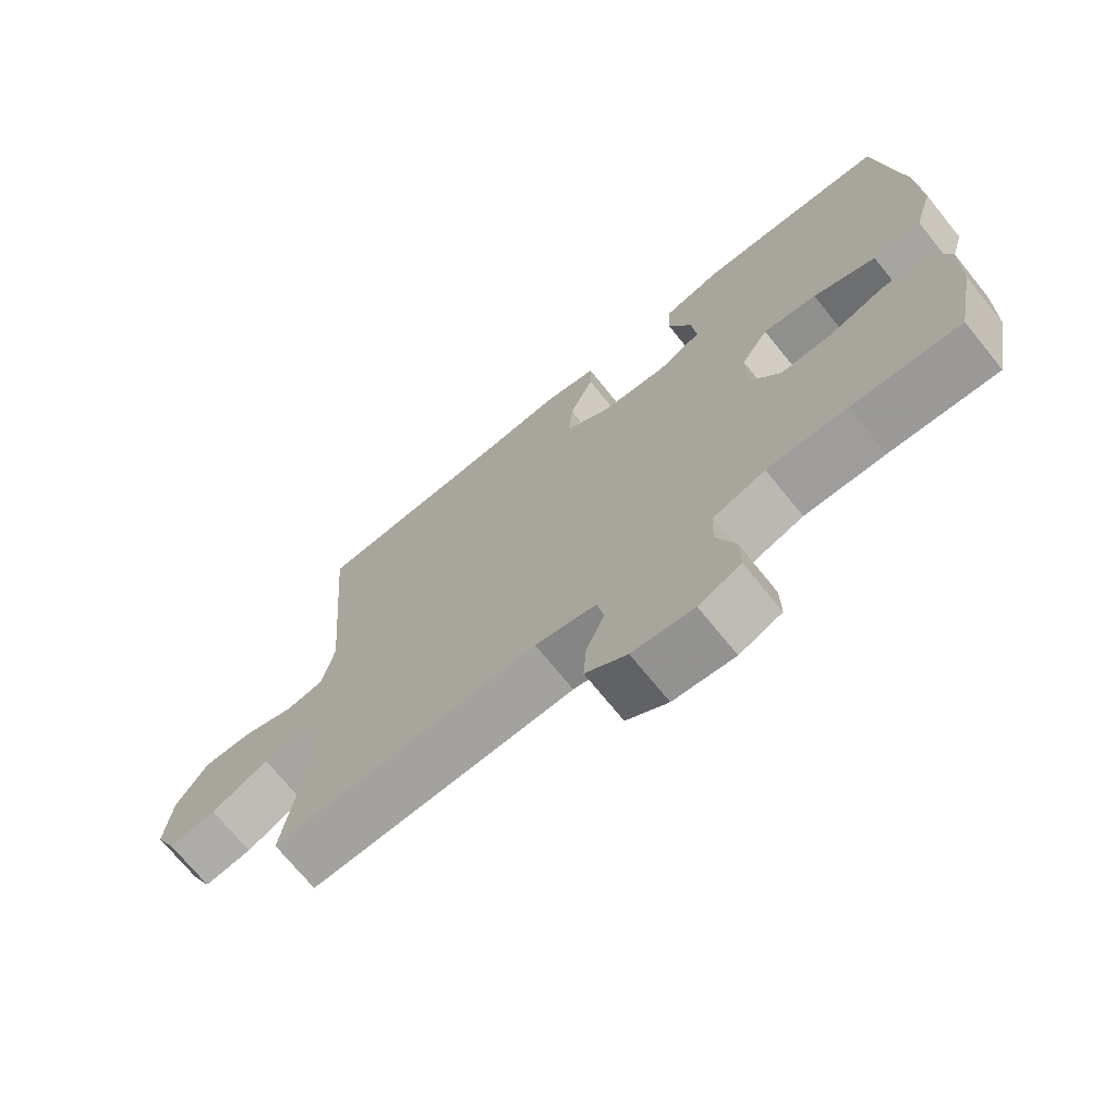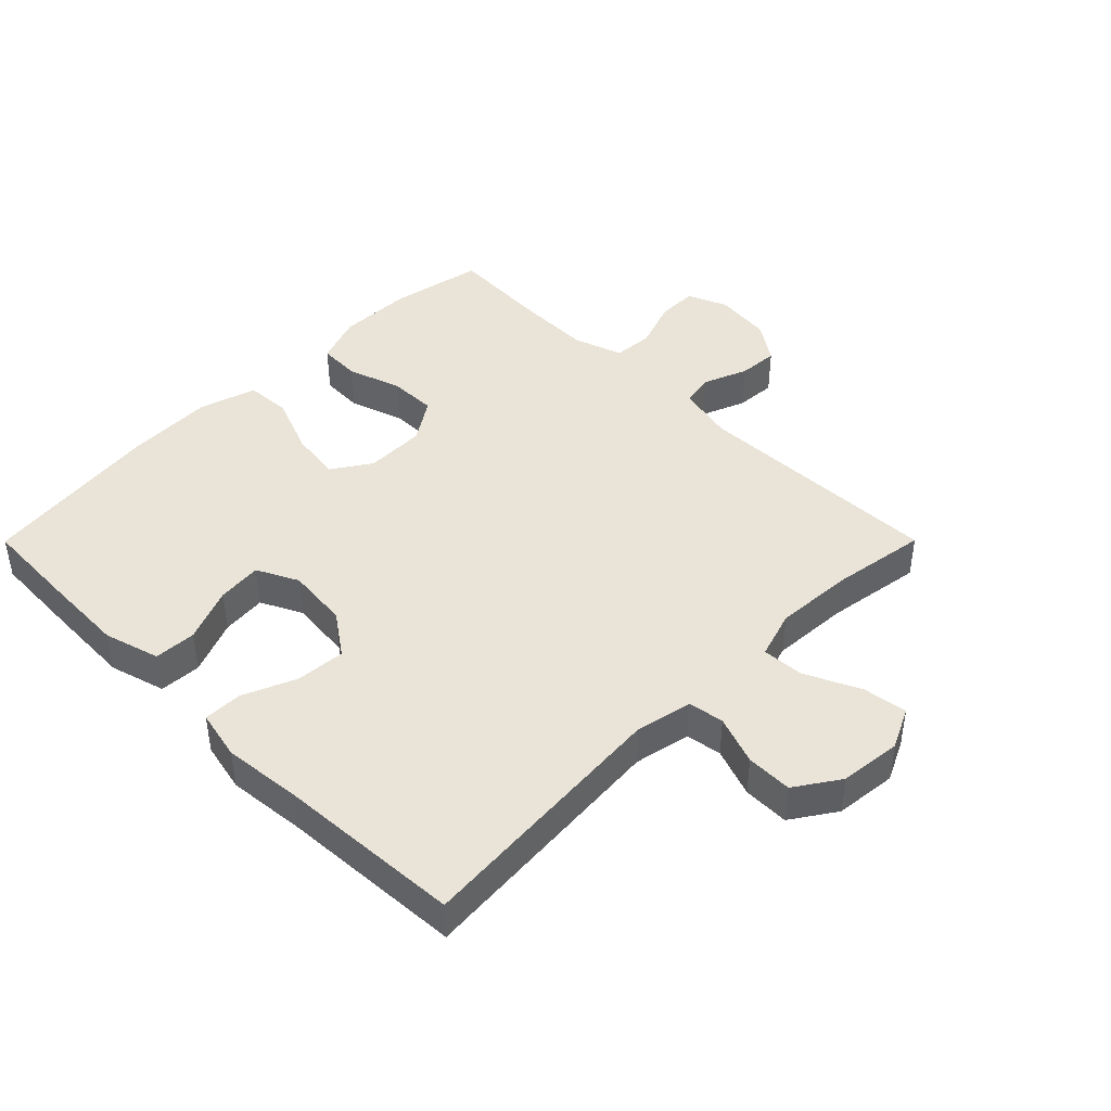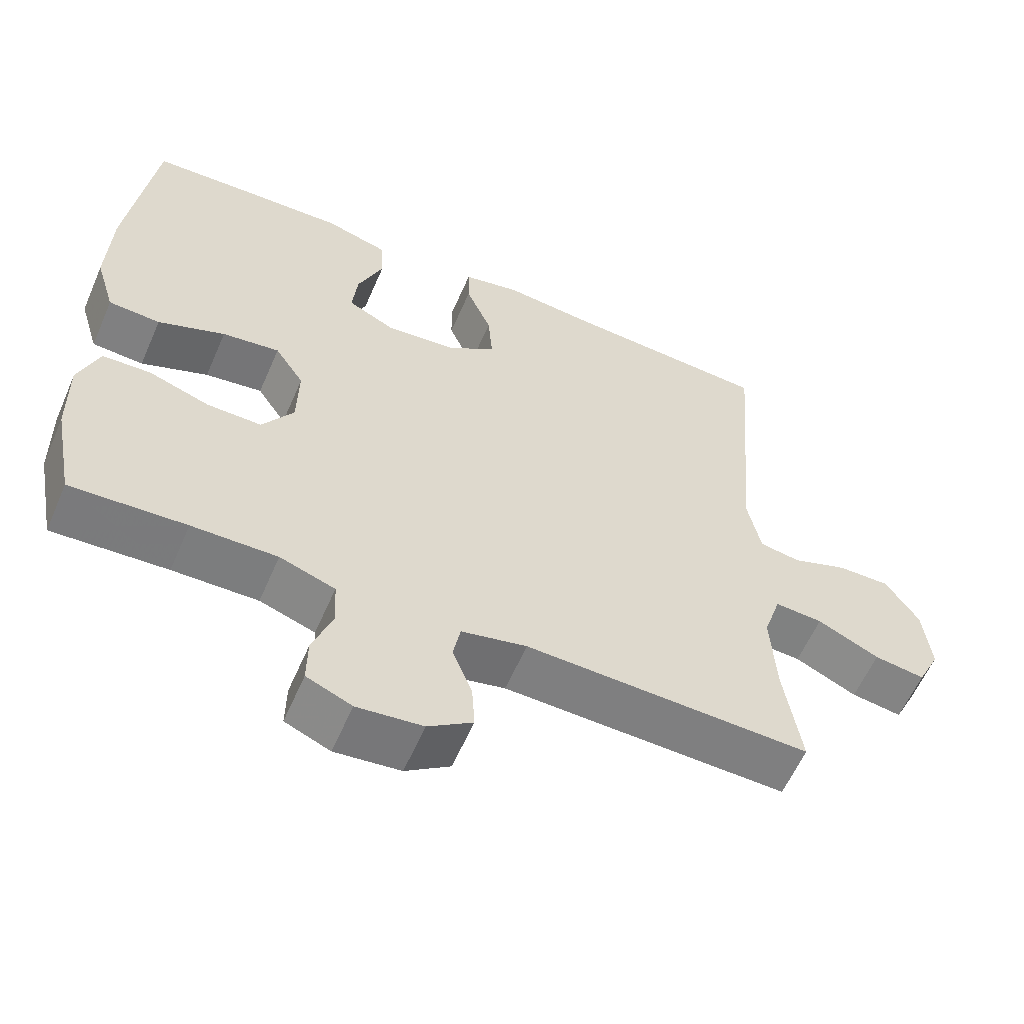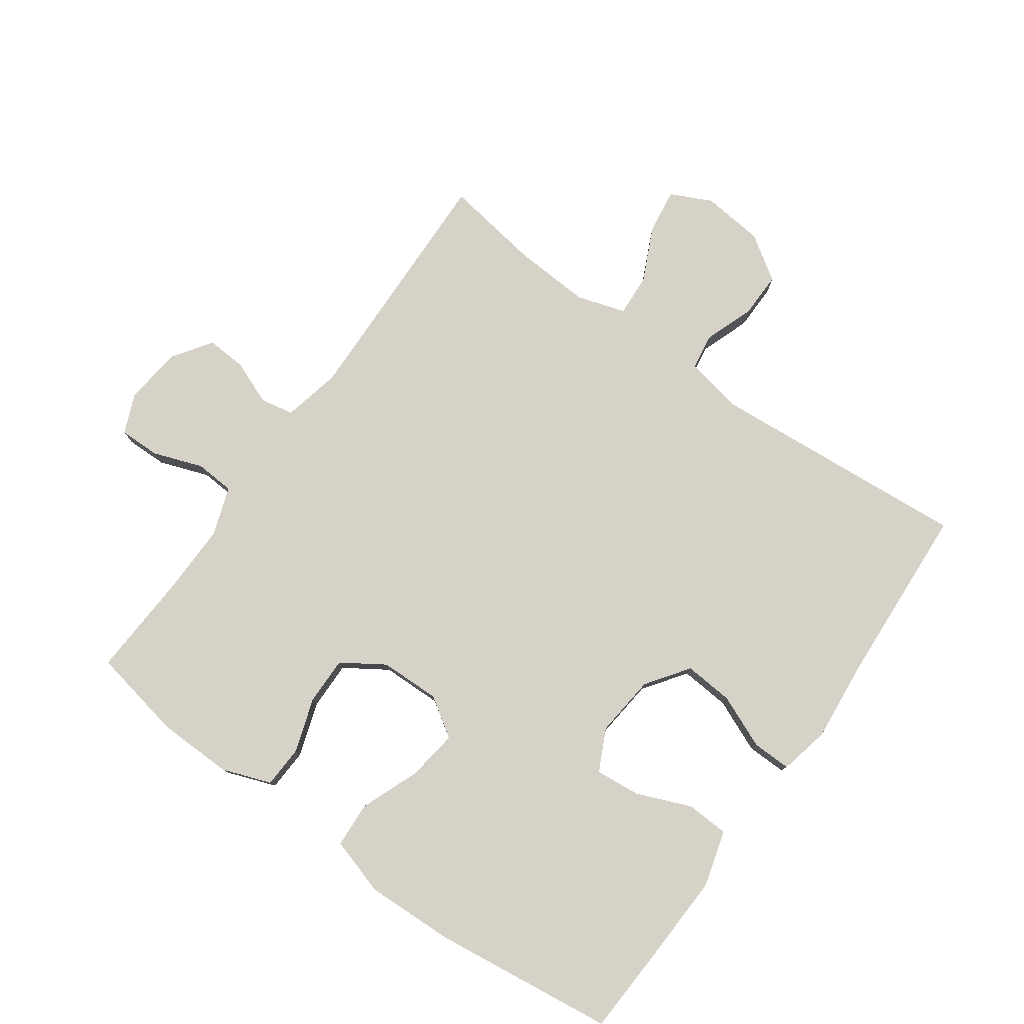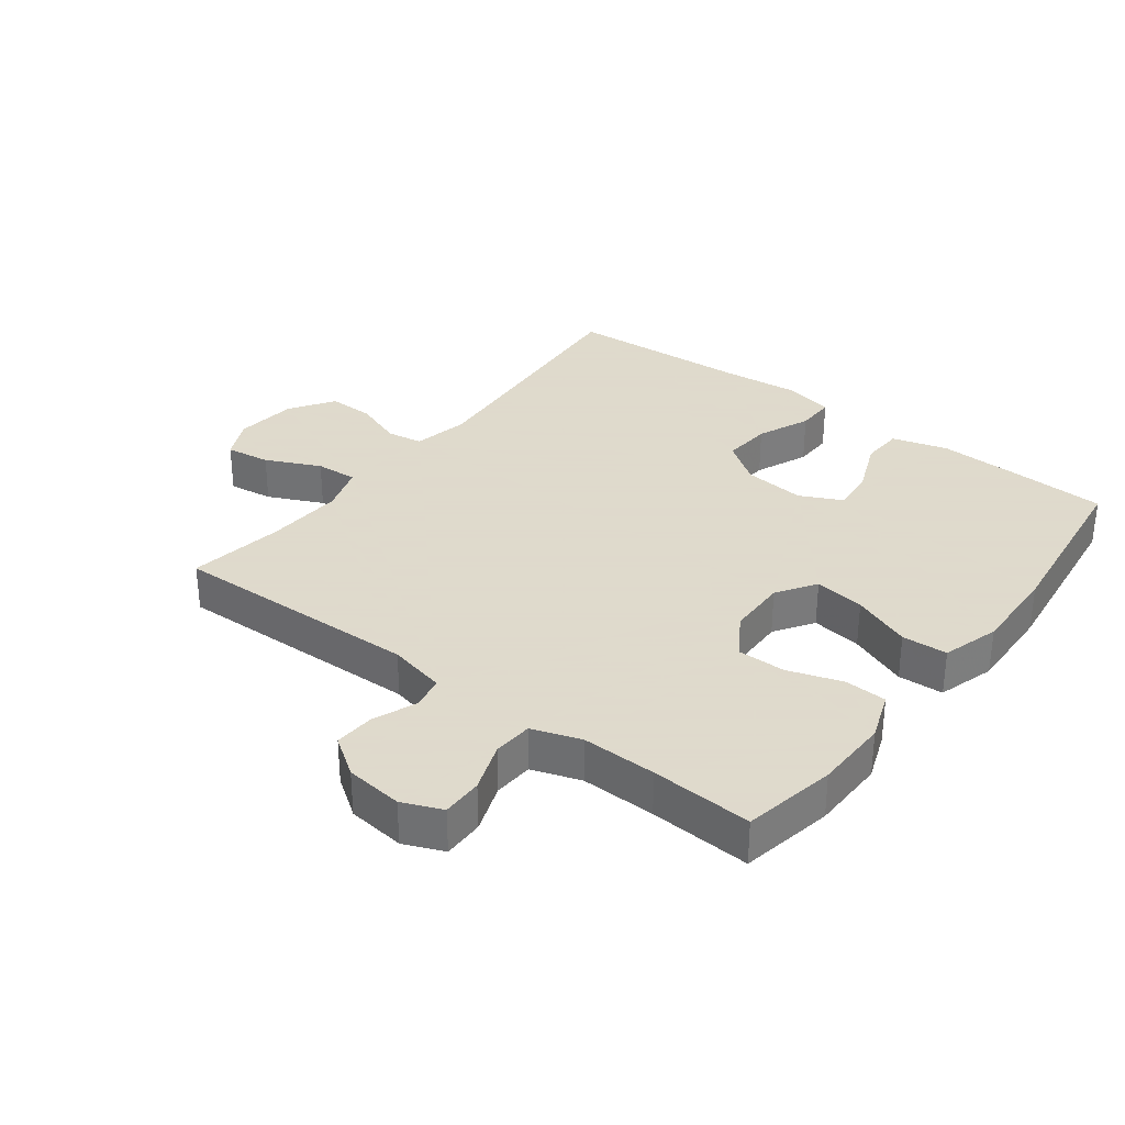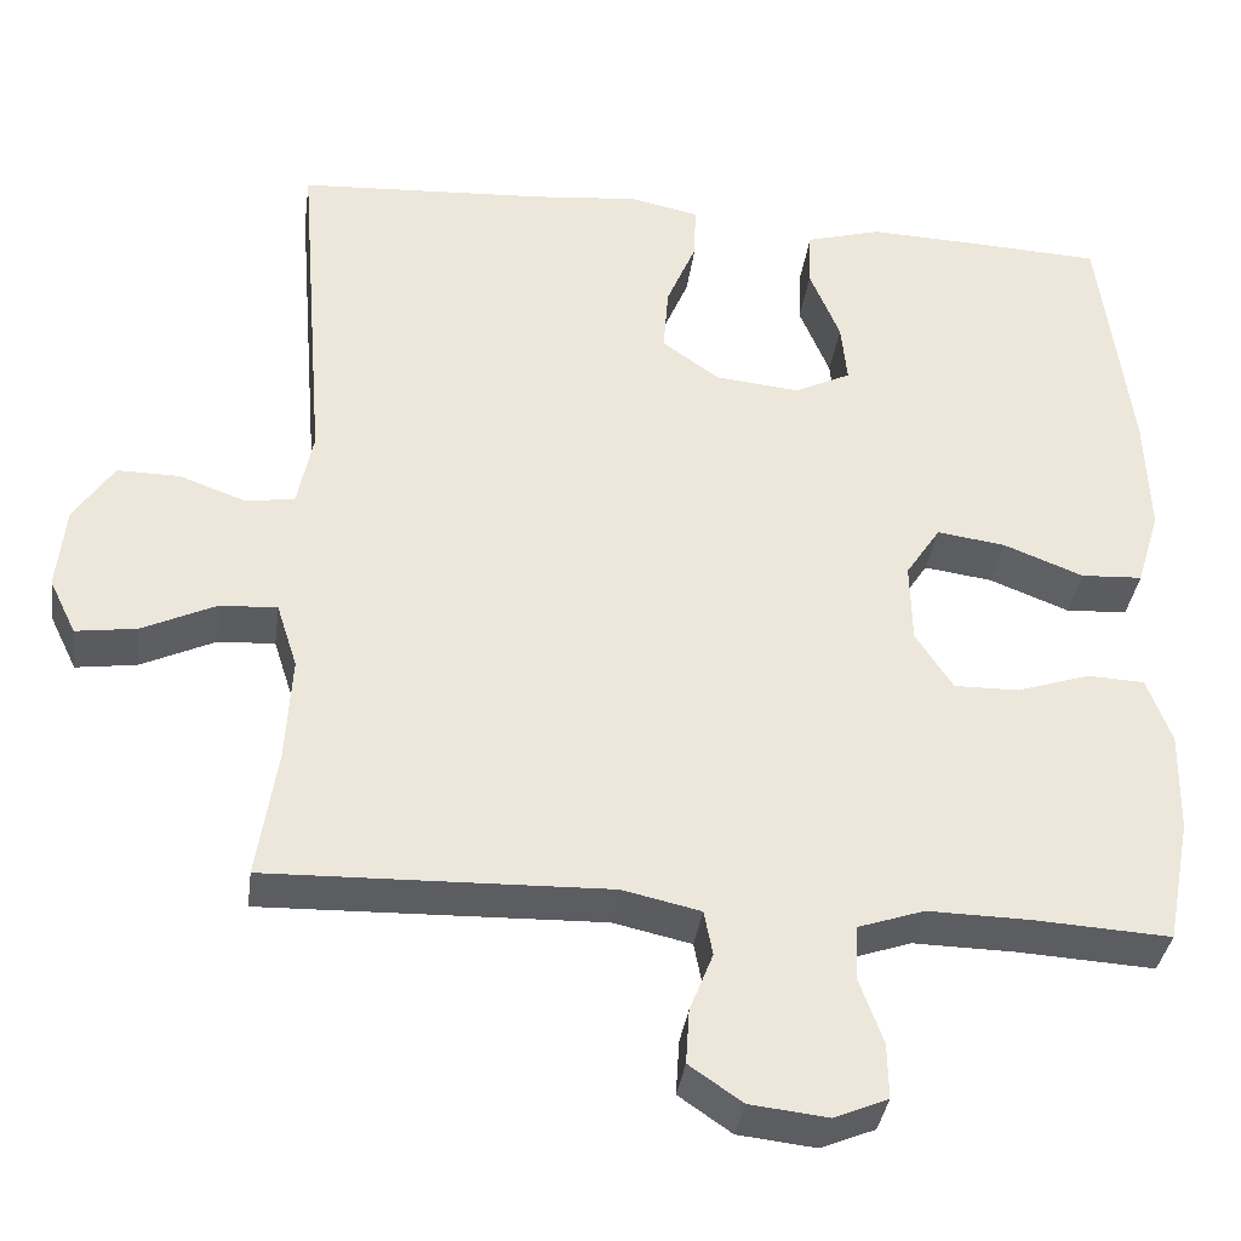
<metadata>
{"format":"obj","ext":"obj","renderer":"f3d","projection":"perspective","resolution":1024,"background":"white","views":[{"elev":-71.3,"azim":-141.0,"up":"+Z"},{"elev":43.4,"azim":44.9,"up":"+Y"},{"elev":-59.3,"azim":-23.4,"up":"+Z"},{"elev":78.6,"azim":-54.4,"up":"+Y"},{"elev":32.4,"azim":-142.7,"up":"+Y"},{"elev":-36.1,"azim":172.3,"up":"+Z"}]}
</metadata>
<code>
v 0.5 0.07 0.5
v 0.467 0.07 0.091
v 0.485 0.07 0.003
v 0.541 0.07 -0.006
v 0.618 0.07 0.022
v 0.69 0.07 0.023
v 0.736 0.07 -0.046
v 0.746 0.07 -0.143
v 0.715 0.07 -0.207
v 0.645 0.07 -0.197
v 0.56 0.07 -0.157
v 0.494 0.07 -0.153
v 0.47 0.07 -0.228
v 0.477 0.07 -0.35
v 0.5 0.07 -0.5
v 0.108 0.07 -0.489
v 0.018 0.07 -0.509
v 0.008 0.07 -0.561
v 0.035 0.07 -0.629
v 0.039 0.07 -0.692
v -0.022 0.07 -0.734
v -0.112 0.07 -0.744
v -0.174 0.07 -0.718
v -0.173 0.07 -0.654
v -0.145 0.07 -0.577
v -0.149 0.07 -0.515
v -0.225 0.07 -0.489
v -0.342 0.07 -0.491
v -0.5 0.07 -0.5
v -0.528 0.07 -0.355
v -0.53 0.07 -0.238
v -0.502 0.07 -0.162
v -0.436 0.07 -0.159
v -0.352 0.07 -0.187
v -0.277 0.07 -0.188
v -0.234 0.07 -0.122
v -0.232 0.07 -0.028
v -0.272 0.07 0.033
v -0.351 0.07 0.022
v -0.443 0.07 -0.014
v -0.514 0.07 -0.01
v -0.541 0.07 0.079
v -0.536 0.07 0.217
v -0.5 0.07 0.5
v -0.356 0.07 0.507
v -0.222 0.07 0.512
v -0.135 0.07 0.487
v -0.132 0.07 0.421
v -0.167 0.07 0.336
v -0.174 0.07 0.266
v -0.109 0.07 0.234
v -0.012 0.07 0.244
v 0.054 0.07 0.291
v 0.048 0.07 0.368
v 0.013 0.07 0.451
v 0.012 0.07 0.512
v 0.09 0.07 0.529
v 0.213 0.07 0.517
v 0.5 0 0.5
v 0.467 0 0.091
v 0.485 0 0.003
v 0.541 0 -0.006
v 0.618 0 0.022
v 0.69 0 0.023
v 0.736 0 -0.046
v 0.746 0 -0.143
v 0.715 0 -0.207
v 0.645 0 -0.197
v 0.56 0 -0.157
v 0.494 0 -0.153
v 0.47 0 -0.228
v 0.477 0 -0.35
v 0.5 0 -0.5
v 0.108 0 -0.489
v 0.018 0 -0.509
v 0.008 0 -0.561
v 0.035 0 -0.629
v 0.039 0 -0.692
v -0.022 0 -0.734
v -0.112 0 -0.744
v -0.174 0 -0.718
v -0.173 0 -0.654
v -0.145 0 -0.577
v -0.149 0 -0.515
v -0.225 0 -0.489
v -0.342 0 -0.491
v -0.5 0 -0.5
v -0.528 0 -0.355
v -0.53 0 -0.238
v -0.502 0 -0.162
v -0.436 0 -0.159
v -0.352 0 -0.187
v -0.277 0 -0.188
v -0.234 0 -0.122
v -0.232 0 -0.028
v -0.272 0 0.033
v -0.351 0 0.022
v -0.443 0 -0.014
v -0.514 0 -0.01
v -0.541 0 0.079
v -0.536 0 0.217
v -0.5 0 0.5
v -0.356 0 0.507
v -0.222 0 0.512
v -0.135 0 0.487
v -0.132 0 0.421
v -0.167 0 0.336
v -0.174 0 0.266
v -0.109 0 0.234
v -0.012 0 0.244
v 0.054 0 0.291
v 0.048 0 0.368
v 0.013 0 0.451
v 0.012 0 0.512
v 0.09 0 0.529
v 0.213 0 0.517
f 55 56 57 58
f 54 55 58 1
f 53 54 1 2
f 52 53 2 3
f 51 52 3
f 46 47 48 49
f 46 49 50
f 45 46 50
f 44 45 50
f 43 44 50
f 42 43 50 51
f 39 40 41 42
f 38 39 42 51
f 31 32 33 34
f 31 34 35
f 28 29 30 31
f 27 28 31 35
f 26 27 35 36
f 22 23 24 25
f 22 25 26
f 21 22 26
f 18 19 20 21
f 18 21 26 36
f 14 15 16
f 13 14 16 17
f 12 13 17
f 8 9 10 11
f 8 11 12
f 7 8 12
f 4 5 6 7
f 3 4 7 12
f 37 38 51 3
f 17 18 36 37
f 3 12 17 37
f 116 115 114 113
f 59 116 113 112
f 60 59 112 111
f 61 60 111 110
f 61 110 109
f 107 106 105 104
f 108 107 104
f 108 104 103
f 108 103 102
f 108 102 101
f 109 108 101 100
f 100 99 98 97
f 109 100 97 96
f 92 91 90 89
f 93 92 89
f 89 88 87 86
f 93 89 86 85
f 94 93 85 84
f 83 82 81 80
f 84 83 80
f 84 80 79
f 79 78 77 76
f 94 84 79 76
f 74 73 72
f 75 74 72 71
f 75 71 70
f 69 68 67 66
f 70 69 66
f 70 66 65
f 65 64 63 62
f 70 65 62 61
f 61 109 96 95
f 95 94 76 75
f 95 75 70 61
f 1 59 60 2
f 2 60 61 3
f 3 61 62 4
f 4 62 63 5
f 5 63 64 6
f 6 64 65 7
f 7 65 66 8
f 8 66 67 9
f 9 67 68 10
f 10 68 69 11
f 11 69 70 12
f 12 70 71 13
f 13 71 72 14
f 14 72 73 15
f 15 73 74 16
f 16 74 75 17
f 17 75 76 18
f 18 76 77 19
f 19 77 78 20
f 20 78 79 21
f 21 79 80 22
f 22 80 81 23
f 23 81 82 24
f 24 82 83 25
f 25 83 84 26
f 26 84 85 27
f 27 85 86 28
f 28 86 87 29
f 29 87 88 30
f 30 88 89 31
f 31 89 90 32
f 32 90 91 33
f 33 91 92 34
f 34 92 93 35
f 35 93 94 36
f 36 94 95 37
f 37 95 96 38
f 38 96 97 39
f 39 97 98 40
f 40 98 99 41
f 41 99 100 42
f 42 100 101 43
f 43 101 102 44
f 44 102 103 45
f 45 103 104 46
f 46 104 105 47
f 47 105 106 48
f 48 106 107 49
f 49 107 108 50
f 50 108 109 51
f 51 109 110 52
f 52 110 111 53
f 53 111 112 54
f 54 112 113 55
f 55 113 114 56
f 56 114 115 57
f 57 115 116 58
f 58 116 59 1

</code>
